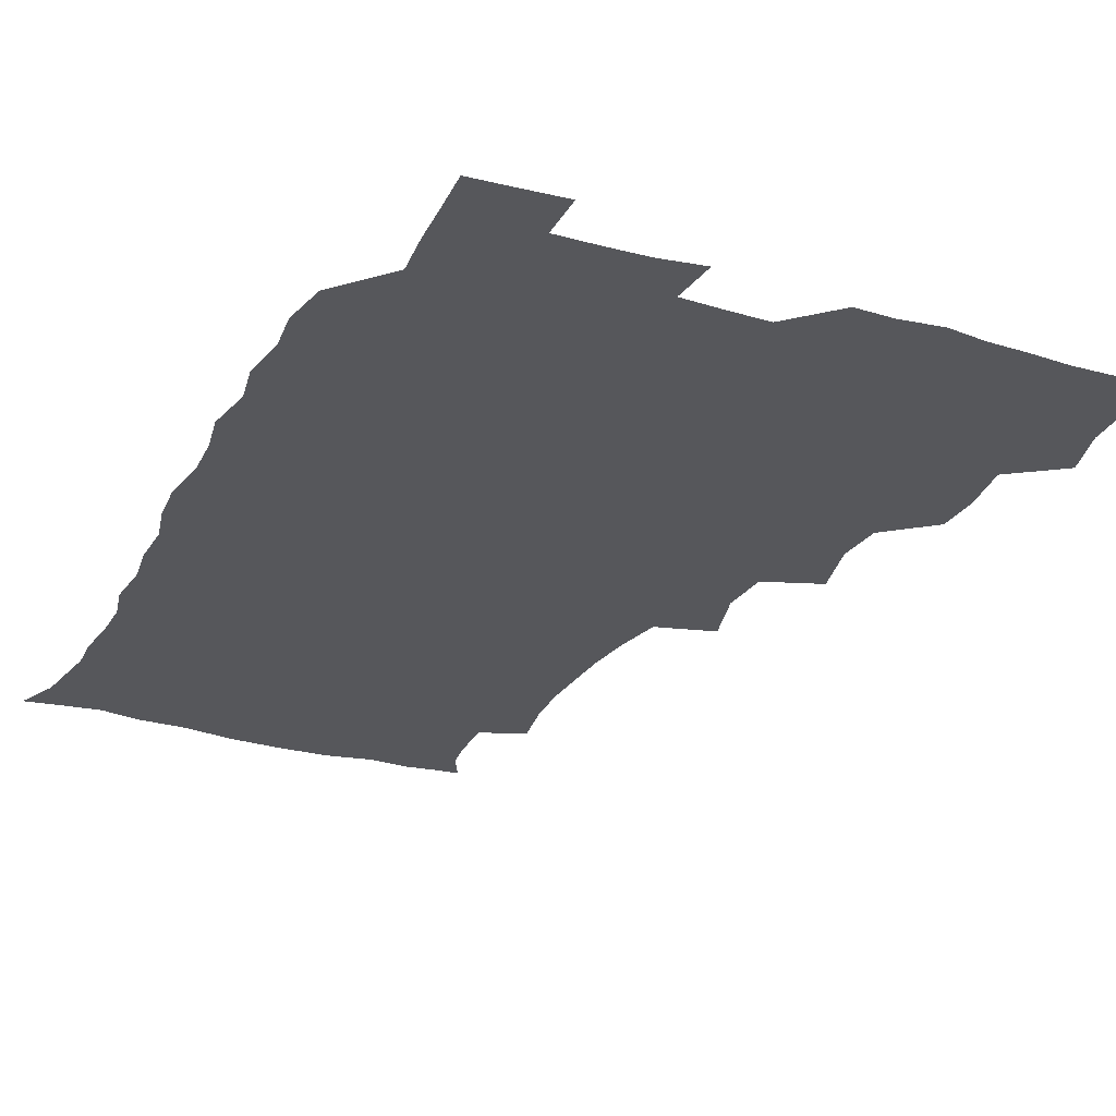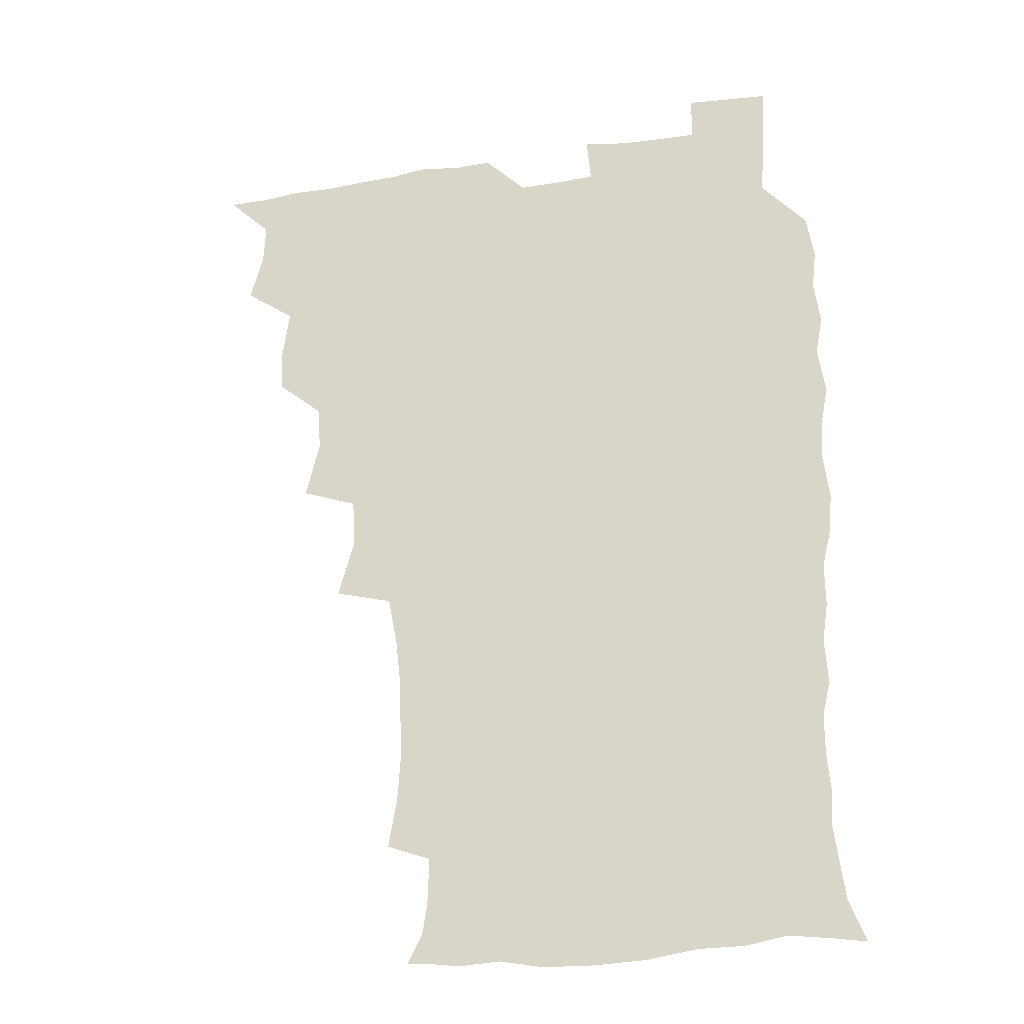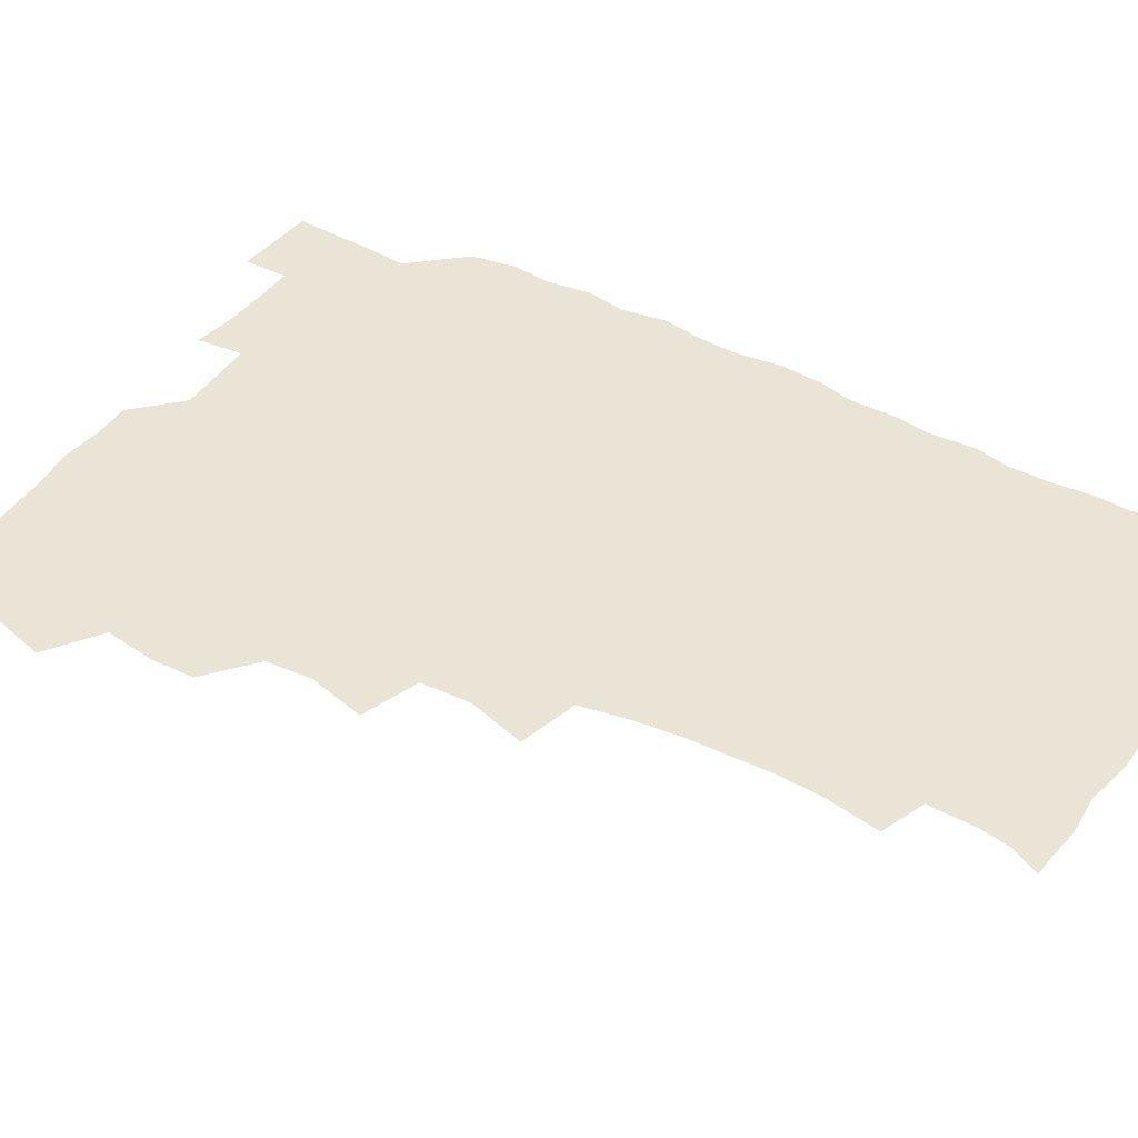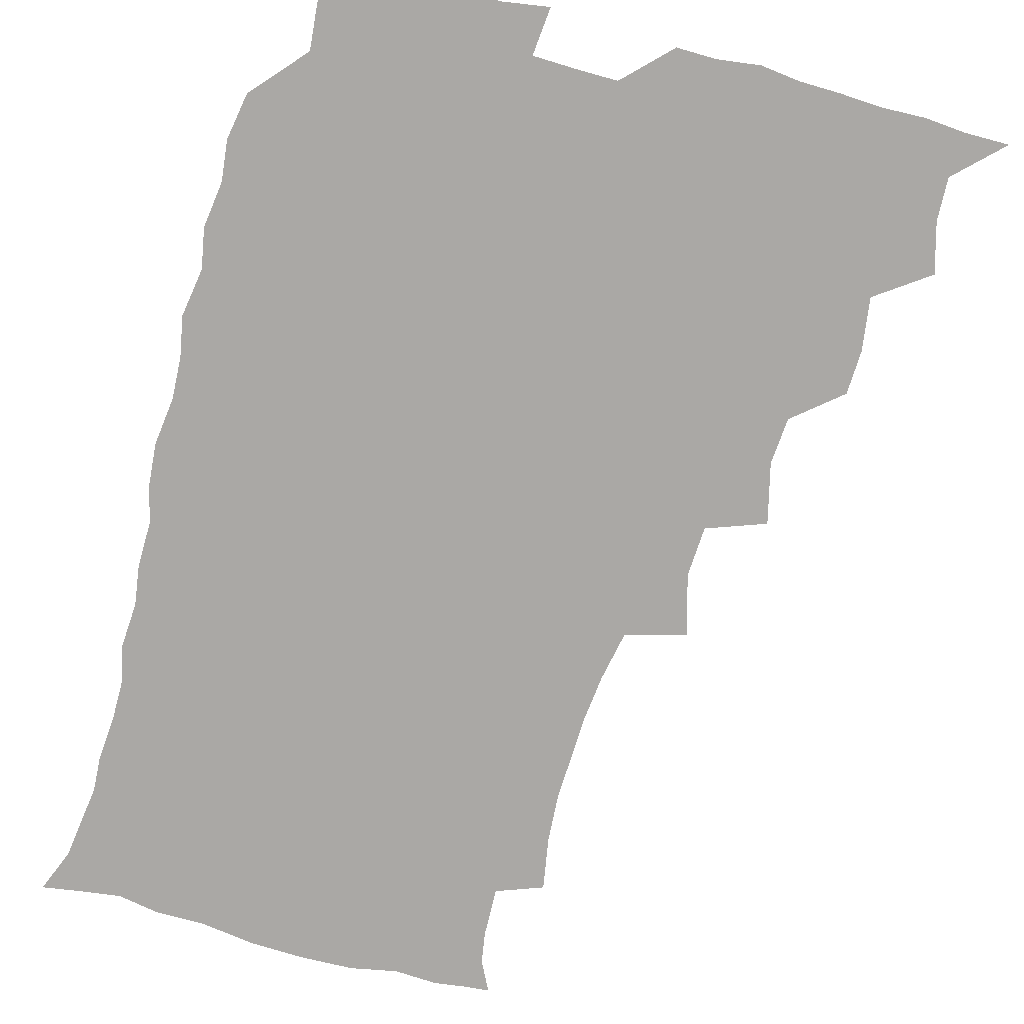
<metadata>
{"format":"obj","ext":"obj","renderer":"f3d","projection":"perspective","resolution":1024,"background":"white","views":[{"elev":-27.2,"azim":155.5,"up":"+Z"},{"elev":-25.8,"azim":14.8,"up":"+Y"},{"elev":42.5,"azim":-58.5,"up":"+Z"},{"elev":-75.1,"azim":164.8,"up":"+Z"}]}
</metadata>
<code>
v 465.8 525.4 0
v 476.8 476.2 0
v 481.7 494 0
v 482.3 509.5 0
v 481.3 525.4 0
v 493.7 428 0
v 493.1 443.8 0
v 495.7 462.8 0
v 497.7 479.7 0
v 498.5 494.9 0
v 497.9 509.6 0
v 496.2 526.6 0
v 506.8 375.5 0
v 512 397 0
v 510.8 413.8 0
v 513.1 433.5 0
v 511.2 448.3 0
v 510.3 462.9 0
v 514 480.8 0
v 513.8 495.2 0
v 512.9 509.9 0
v 511.6 526.1 0
v 522.7 328.3 0
v 528.8 349.7 0
v 527.8 368 0
v 527.9 386.1 0
v 529 404 0
v 527.4 418.5 0
v 528.4 435.4 0
v 528.6 450.9 0
v 528.8 466.3 0
v 528.5 480.9 0
v 528.2 495.4 0
v 527.5 510.3 0
v 526.3 526.9 0
v 546.7 220.5 0
v 549.9 239.3 0
v 551 256 0
v 550.4 270.7 0
v 549.9 287.2 0
v 548 304.4 0
v 544.5 322.5 0
v 543.8 340.1 0
v 543.6 356.6 0
v 544.2 374.5 0
v 543 389.4 0
v 543.2 405.5 0
v 543.3 421.2 0
v 544.1 437.2 0
v 544 452 0
v 545 467.1 0
v 544 481.2 0
v 542.9 495.7 0
v 542.2 510.3 0
v 540.9 527.2 0
v 555.5 175 0
v 560.9 185.7 0
v 562.6 196.7 0
v 563.2 214.4 0
v 565.2 234.9 0
v 564.1 249 0
v 564.7 265.6 0
v 563.1 279.2 0
v 563.6 298.4 0
v 560.8 312.1 0
v 560 329.2 0
v 558.3 343.9 0
v 559.3 361.4 0
v 558.7 377 0
v 559 393.1 0
v 558.5 407.8 0
v 559.9 424.3 0
v 558.8 438 0
v 560 453.7 0
v 559.2 467.3 0
v 558.6 481.3 0
v 558 495.5 0
v 556.5 511.6 0
v 555 528.9 0
v 564.7 174.2 0
v 572.2 189.1 0
v 575.8 206.1 0
v 578.2 225.3 0
v 578.6 241.4 0
v 578.6 257.2 0
v 577.5 270.7 0
v 577.2 287.1 0
v 576.8 303.5 0
v 575.5 317.8 0
v 575.3 334.7 0
v 574.7 349.8 0
v 573.1 362.5 0
v 573.1 378.5 0
v 573.7 394.7 0
v 574.6 411.2 0
v 573.9 424.7 0
v 573.6 438.7 0
v 574 453.6 0
v 573.3 467.4 0
v 573.3 481.3 0
v 572.5 495.5 0
v 570.9 512 0
v 570.4 526.9 0
v 575.7 172.7 0
v 586.9 194.8 0
v 591 214.2 0
v 591.3 228.8 0
v 591.5 244.4 0
v 591.2 259.5 0
v 590.9 274.2 0
v 590.3 289.4 0
v 589.7 305 0
v 590.1 322.6 0
v 589 335.9 0
v 588 349.8 0
v 588.3 366 0
v 587.6 380.5 0
v 588.1 394.4 0
v 588.3 410.4 0
v 587.8 424.2 0
v 587.8 438.8 0
v 588.3 453.7 0
v 587.9 467.6 0
v 587.5 481.6 0
v 586.8 496.3 0
v 585.5 511.8 0
v 584.4 527.1 0
v 590.6 173.6 0
v 601.5 197.9 0
v 604.1 216.2 0
v 604.9 232.3 0
v 604.7 246 0
v 604 259.5 0
v 603.9 275.6 0
v 603.7 291.9 0
v 603.4 306.3 0
v 603.4 323.6 0
v 602.7 336.9 0
v 602.7 352.2 0
v 602.2 366 0
v 601.2 377.1 0
v 601.8 394.5 0
v 602.5 411.2 0
v 602.2 424.9 0
v 602.7 440.4 0
v 602.3 453.8 0
v 602.2 467.7 0
v 601.9 481.8 0
v 601.9 495.8 0
v 600.5 511.2 0
v 607.2 170.4 0
v 615.4 197.9 0
v 617.5 217.3 0
v 617.9 232.3 0
v 618 247.8 0
v 617.7 261.9 0
v 617.7 278.2 0
v 617.1 291.1 0
v 616.8 308.3 0
v 617 323.3 0
v 616.5 337.6 0
v 616.5 352.5 0
v 616.6 368.1 0
v 616.6 381.7 0
v 616.4 396.1 0
v 616.5 411.8 0
v 616.3 425 0
v 616.6 440.1 0
v 616.8 454.2 0
v 617.1 468 0
v 616.9 481.7 0
v 616.3 496.3 0
v 615.6 511.3 0
v 626.1 169.8 0
v 630.1 196.6 0
v 630.9 215.3 0
v 631.1 232.9 0
v 631.2 248 0
v 631.2 262.8 0
v 630.9 278.1 0
v 631 292.6 0
v 630.6 305.7 0
v 630.3 324 0
v 630.4 335.8 0
v 630.2 352.6 0
v 630.4 367 0
v 630.4 382.2 0
v 630.4 396.2 0
v 630.3 411.4 0
v 630.5 425.8 0
v 630.6 440 0
v 630.8 454.1 0
v 630.8 468.1 0
v 631.1 481.8 0
v 631.2 495.9 0
v 630.6 511.8 0
v 629 528.9 0
v 645.2 170.5 0
v 645.1 198.4 0
v 644.8 217.1 0
v 644.8 231.6 0
v 644.6 246.8 0
v 644.6 262.8 0
v 644.1 278 0
v 644.2 295.1 0
v 644.3 307.2 0
v 643.6 324 0
v 644.1 337.7 0
v 644 351.9 0
v 644.2 366.9 0
v 644.2 381.6 0
v 644.3 396.1 0
v 644.3 410.7 0
v 644.5 425.6 0
v 644.6 439.9 0
v 644.9 453.7 0
v 645.2 467.8 0
v 645.4 481.9 0
v 645.6 496.1 0
v 645.6 510.7 0
v 644.9 526.4 0
v 664.4 173.3 0
v 660.2 197.8 0
v 658.7 215.4 0
v 658 231.9 0
v 658.8 244.4 0
v 657.6 262.8 0
v 658.6 275 0
v 657.4 293 0
v 657.4 308.2 0
v 657.4 322.7 0
v 657.3 338.1 0
v 657.4 352.1 0
v 658.6 365.3 0
v 658.5 380 0
v 658.4 394.9 0
v 658.6 409 0
v 658.1 425.9 0
v 658.2 440.2 0
v 658.8 454.1 0
v 659.2 468.2 0
v 659.7 481.9 0
v 660.1 496 0
v 660.2 510.5 0
v 660 525.7 0
v 681.9 173.3 0
v 675 196.9 0
v 673.3 213 0
v 672.7 228 0
v 672 244.3 0
v 671.4 260.1 0
v 671.5 274.8 0
v 670.4 292.3 0
v 670.8 306.4 0
v 672.4 319.1 0
v 671.6 335.4 0
v 672.7 348.6 0
v 672 365.1 0
v 671.9 380.2 0
v 672.2 394.6 0
v 671.8 410.2 0
v 673.1 423.7 0
v 673.8 437.7 0
v 673.1 453.2 0
v 673.3 467.7 0
v 674.1 481.5 0
v 674.4 496 0
v 674.9 510.6 0
v 675.3 525.4 0
v 675.3 542 0
v 696.8 176.1 0
v 689.2 196 0
v 687.4 210.8 0
v 685.8 226.9 0
v 685.9 241 0
v 684.6 258.1 0
v 684.3 273.8 0
v 684.5 288.7 0
v 685.8 302 0
v 684.9 319.1 0
v 685.8 332.9 0
v 685.6 348.6 0
v 686 362.9 0
v 686.1 378 0
v 687.2 392 0
v 687.2 407.1 0
v 688.4 421 0
v 687.3 437.5 0
v 688.5 451.2 0
v 688 466.5 0
v 687.7 481.7 0
v 688.5 495.5 0
v 689.6 509.9 0
v 690.3 525 0
v 690.5 540.8 0
v 711.8 174.1 0
v 704 192.8 0
v 701.1 208.1 0
v 700.5 221.7 0
v 699.1 237.9 0
v 698.9 252.7 0
v 698.7 268.2 0
v 699.2 283.1 0
v 699.1 298.8 0
v 698.8 314.8 0
v 700.8 328.2 0
v 701.7 343 0
v 700.1 359.7 0
v 703.1 372.4 0
v 702.6 388.3 0
v 701.3 404.8 0
v 703.1 418.5 0
v 702.4 434.6 0
v 703.1 449.1 0
v 703 464.3 0
v 702.1 479.7 0
v 703.5 493.5 0
v 705 509 0
v 705.6 524.6 0
v 706.5 539.7 0
v 725.1 172.1 0
v 718.8 187.8 0
v 717.2 200.5 0
v 715.3 214.6 0
v 716 227.3 0
v 714.7 242.9 0
v 714.7 257.8 0
v 717.7 270.6 0
v 716.6 287.4 0
v 718.7 302 0
v 718.5 318.2 0
v 721.8 331.9 0
v 723 347 0
v 720.9 364.2 0
v 721.7 379.5 0
v 724.4 394 0
v 721.6 411.5 0
v 724.2 425.9 0
v 722 442.9 0
v 723.6 457.3 0
v 720.7 474.1 0
f 4 5 1
f 8 9 2
f 2 9 3
f 9 10 3
f 3 10 4
f 10 11 4
f 4 11 5
f 11 12 5
f 15 16 6
f 6 16 7
f 16 17 7
f 7 17 8
f 17 18 8
f 8 18 9
f 18 19 9
f 9 19 10
f 19 20 10
f 10 20 11
f 20 21 11
f 11 21 12
f 21 22 12
f 25 26 13
f 13 26 14
f 26 27 14
f 14 27 15
f 27 28 15
f 15 28 16
f 28 29 16
f 16 29 17
f 29 30 17
f 17 30 18
f 30 31 18
f 18 31 19
f 31 32 19
f 19 32 20
f 32 33 20
f 20 33 21
f 33 34 21
f 21 34 22
f 34 35 22
f 42 43 23
f 23 43 24
f 43 44 24
f 24 44 25
f 44 45 25
f 25 45 26
f 45 46 26
f 26 46 27
f 46 47 27
f 27 47 28
f 47 48 28
f 28 48 29
f 48 49 29
f 29 49 30
f 49 50 30
f 30 50 31
f 50 51 31
f 31 51 32
f 51 52 32
f 32 52 33
f 52 53 33
f 33 53 34
f 53 54 34
f 34 54 35
f 54 55 35
f 59 60 36
f 36 60 37
f 60 61 37
f 37 61 38
f 61 62 38
f 38 62 39
f 62 63 39
f 39 63 40
f 63 64 40
f 40 64 41
f 64 65 41
f 41 65 42
f 65 66 42
f 42 66 43
f 66 67 43
f 43 67 44
f 67 68 44
f 44 68 45
f 68 69 45
f 45 69 46
f 69 70 46
f 46 70 47
f 70 71 47
f 47 71 48
f 71 72 48
f 48 72 49
f 72 73 49
f 49 73 50
f 73 74 50
f 50 74 51
f 74 75 51
f 51 75 52
f 75 76 52
f 52 76 53
f 76 77 53
f 53 77 54
f 77 78 54
f 54 78 55
f 78 79 55
f 56 80 57
f 80 81 57
f 57 81 58
f 81 82 58
f 58 82 59
f 82 83 59
f 59 83 60
f 83 84 60
f 60 84 61
f 84 85 61
f 61 85 62
f 85 86 62
f 62 86 63
f 86 87 63
f 63 87 64
f 87 88 64
f 64 88 65
f 88 89 65
f 65 89 66
f 89 90 66
f 66 90 67
f 90 91 67
f 67 91 68
f 91 92 68
f 68 92 69
f 92 93 69
f 69 93 70
f 93 94 70
f 70 94 71
f 94 95 71
f 71 95 72
f 95 96 72
f 72 96 73
f 96 97 73
f 73 97 74
f 97 98 74
f 74 98 75
f 98 99 75
f 75 99 76
f 99 100 76
f 76 100 77
f 100 101 77
f 77 101 78
f 101 102 78
f 78 102 79
f 102 103 79
f 80 104 81
f 104 105 81
f 81 105 82
f 105 106 82
f 82 106 83
f 106 107 83
f 83 107 84
f 107 108 84
f 84 108 85
f 108 109 85
f 85 109 86
f 109 110 86
f 86 110 87
f 110 111 87
f 87 111 88
f 111 112 88
f 88 112 89
f 112 113 89
f 89 113 90
f 113 114 90
f 90 114 91
f 114 115 91
f 91 115 92
f 115 116 92
f 92 116 93
f 116 117 93
f 93 117 94
f 117 118 94
f 94 118 95
f 118 119 95
f 95 119 96
f 119 120 96
f 96 120 97
f 120 121 97
f 97 121 98
f 121 122 98
f 98 122 99
f 122 123 99
f 99 123 100
f 123 124 100
f 100 124 101
f 124 125 101
f 101 125 102
f 125 126 102
f 102 126 103
f 126 127 103
f 104 128 105
f 128 129 105
f 105 129 106
f 129 130 106
f 106 130 107
f 130 131 107
f 107 131 108
f 131 132 108
f 108 132 109
f 132 133 109
f 109 133 110
f 133 134 110
f 110 134 111
f 134 135 111
f 111 135 112
f 135 136 112
f 112 136 113
f 136 137 113
f 113 137 114
f 137 138 114
f 114 138 115
f 138 139 115
f 115 139 116
f 139 140 116
f 116 140 117
f 140 141 117
f 117 141 118
f 141 142 118
f 118 142 119
f 142 143 119
f 119 143 120
f 143 144 120
f 120 144 121
f 144 145 121
f 121 145 122
f 145 146 122
f 122 146 123
f 146 147 123
f 123 147 124
f 147 148 124
f 124 148 125
f 148 149 125
f 125 149 126
f 149 150 126
f 126 150 127
f 128 151 129
f 151 152 129
f 129 152 130
f 152 153 130
f 130 153 131
f 153 154 131
f 131 154 132
f 154 155 132
f 132 155 133
f 155 156 133
f 133 156 134
f 156 157 134
f 134 157 135
f 157 158 135
f 135 158 136
f 158 159 136
f 136 159 137
f 159 160 137
f 137 160 138
f 160 161 138
f 138 161 139
f 161 162 139
f 139 162 140
f 162 163 140
f 140 163 141
f 163 164 141
f 141 164 142
f 164 165 142
f 142 165 143
f 165 166 143
f 143 166 144
f 166 167 144
f 144 167 145
f 167 168 145
f 145 168 146
f 168 169 146
f 146 169 147
f 169 170 147
f 147 170 148
f 170 171 148
f 148 171 149
f 171 172 149
f 149 172 150
f 172 173 150
f 151 174 152
f 174 175 152
f 152 175 153
f 175 176 153
f 153 176 154
f 176 177 154
f 154 177 155
f 177 178 155
f 155 178 156
f 178 179 156
f 156 179 157
f 179 180 157
f 157 180 158
f 180 181 158
f 158 181 159
f 181 182 159
f 159 182 160
f 182 183 160
f 160 183 161
f 183 184 161
f 161 184 162
f 184 185 162
f 162 185 163
f 185 186 163
f 163 186 164
f 186 187 164
f 164 187 165
f 187 188 165
f 165 188 166
f 188 189 166
f 166 189 167
f 189 190 167
f 167 190 168
f 190 191 168
f 168 191 169
f 191 192 169
f 169 192 170
f 192 193 170
f 170 193 171
f 193 194 171
f 171 194 172
f 194 195 172
f 172 195 173
f 195 196 173
f 174 198 175
f 198 199 175
f 175 199 176
f 199 200 176
f 176 200 177
f 200 201 177
f 177 201 178
f 201 202 178
f 178 202 179
f 202 203 179
f 179 203 180
f 203 204 180
f 180 204 181
f 204 205 181
f 181 205 182
f 205 206 182
f 182 206 183
f 206 207 183
f 183 207 184
f 207 208 184
f 184 208 185
f 208 209 185
f 185 209 186
f 209 210 186
f 186 210 187
f 210 211 187
f 187 211 188
f 211 212 188
f 188 212 189
f 212 213 189
f 189 213 190
f 213 214 190
f 190 214 191
f 214 215 191
f 191 215 192
f 215 216 192
f 192 216 193
f 216 217 193
f 193 217 194
f 217 218 194
f 194 218 195
f 218 219 195
f 195 219 196
f 219 220 196
f 196 220 197
f 220 221 197
f 198 222 199
f 222 223 199
f 199 223 200
f 223 224 200
f 200 224 201
f 224 225 201
f 201 225 202
f 225 226 202
f 202 226 203
f 226 227 203
f 203 227 204
f 227 228 204
f 204 228 205
f 228 229 205
f 205 229 206
f 229 230 206
f 206 230 207
f 230 231 207
f 207 231 208
f 231 232 208
f 208 232 209
f 232 233 209
f 209 233 210
f 233 234 210
f 210 234 211
f 234 235 211
f 211 235 212
f 235 236 212
f 212 236 213
f 236 237 213
f 213 237 214
f 237 238 214
f 214 238 215
f 238 239 215
f 215 239 216
f 239 240 216
f 216 240 217
f 240 241 217
f 217 241 218
f 241 242 218
f 218 242 219
f 242 243 219
f 219 243 220
f 243 244 220
f 220 244 221
f 244 245 221
f 222 246 223
f 246 247 223
f 223 247 224
f 247 248 224
f 224 248 225
f 248 249 225
f 225 249 226
f 249 250 226
f 226 250 227
f 250 251 227
f 227 251 228
f 251 252 228
f 228 252 229
f 252 253 229
f 229 253 230
f 253 254 230
f 230 254 231
f 254 255 231
f 231 255 232
f 255 256 232
f 232 256 233
f 256 257 233
f 233 257 234
f 257 258 234
f 234 258 235
f 258 259 235
f 235 259 236
f 259 260 236
f 236 260 237
f 260 261 237
f 237 261 238
f 261 262 238
f 238 262 239
f 262 263 239
f 239 263 240
f 263 264 240
f 240 264 241
f 264 265 241
f 241 265 242
f 265 266 242
f 242 266 243
f 266 267 243
f 243 267 244
f 267 268 244
f 244 268 245
f 268 269 245
f 246 271 247
f 271 272 247
f 247 272 248
f 272 273 248
f 248 273 249
f 273 274 249
f 249 274 250
f 274 275 250
f 250 275 251
f 275 276 251
f 251 276 252
f 276 277 252
f 252 277 253
f 277 278 253
f 253 278 254
f 278 279 254
f 254 279 255
f 279 280 255
f 255 280 256
f 280 281 256
f 256 281 257
f 281 282 257
f 257 282 258
f 282 283 258
f 258 283 259
f 283 284 259
f 259 284 260
f 284 285 260
f 260 285 261
f 285 286 261
f 261 286 262
f 286 287 262
f 262 287 263
f 287 288 263
f 263 288 264
f 288 289 264
f 264 289 265
f 289 290 265
f 265 290 266
f 290 291 266
f 266 291 267
f 291 292 267
f 267 292 268
f 292 293 268
f 268 293 269
f 293 294 269
f 269 294 270
f 294 295 270
f 271 296 272
f 296 297 272
f 272 297 273
f 297 298 273
f 273 298 274
f 298 299 274
f 274 299 275
f 299 300 275
f 275 300 276
f 300 301 276
f 276 301 277
f 301 302 277
f 277 302 278
f 302 303 278
f 278 303 279
f 303 304 279
f 279 304 280
f 304 305 280
f 280 305 281
f 305 306 281
f 281 306 282
f 306 307 282
f 282 307 283
f 307 308 283
f 283 308 284
f 308 309 284
f 284 309 285
f 309 310 285
f 285 310 286
f 310 311 286
f 286 311 287
f 311 312 287
f 287 312 288
f 312 313 288
f 288 313 289
f 313 314 289
f 289 314 290
f 314 315 290
f 290 315 291
f 315 316 291
f 291 316 292
f 316 317 292
f 292 317 293
f 317 318 293
f 293 318 294
f 318 319 294
f 294 319 295
f 319 320 295
f 296 321 297
f 321 322 297
f 297 322 298
f 322 323 298
f 298 323 299
f 323 324 299
f 299 324 300
f 324 325 300
f 300 325 301
f 325 326 301
f 301 326 302
f 326 327 302
f 302 327 303
f 327 328 303
f 303 328 304
f 328 329 304
f 304 329 305
f 329 330 305
f 305 330 306
f 330 331 306
f 306 331 307
f 331 332 307
f 307 332 308
f 332 333 308
f 308 333 309
f 333 334 309
f 309 334 310
f 334 335 310
f 310 335 311
f 335 336 311
f 311 336 312
f 336 337 312
f 312 337 313
f 337 338 313
f 313 338 314
f 338 339 314
f 314 339 315
f 339 340 315
f 315 340 316
f 340 341 316
f 316 341 317

</code>
